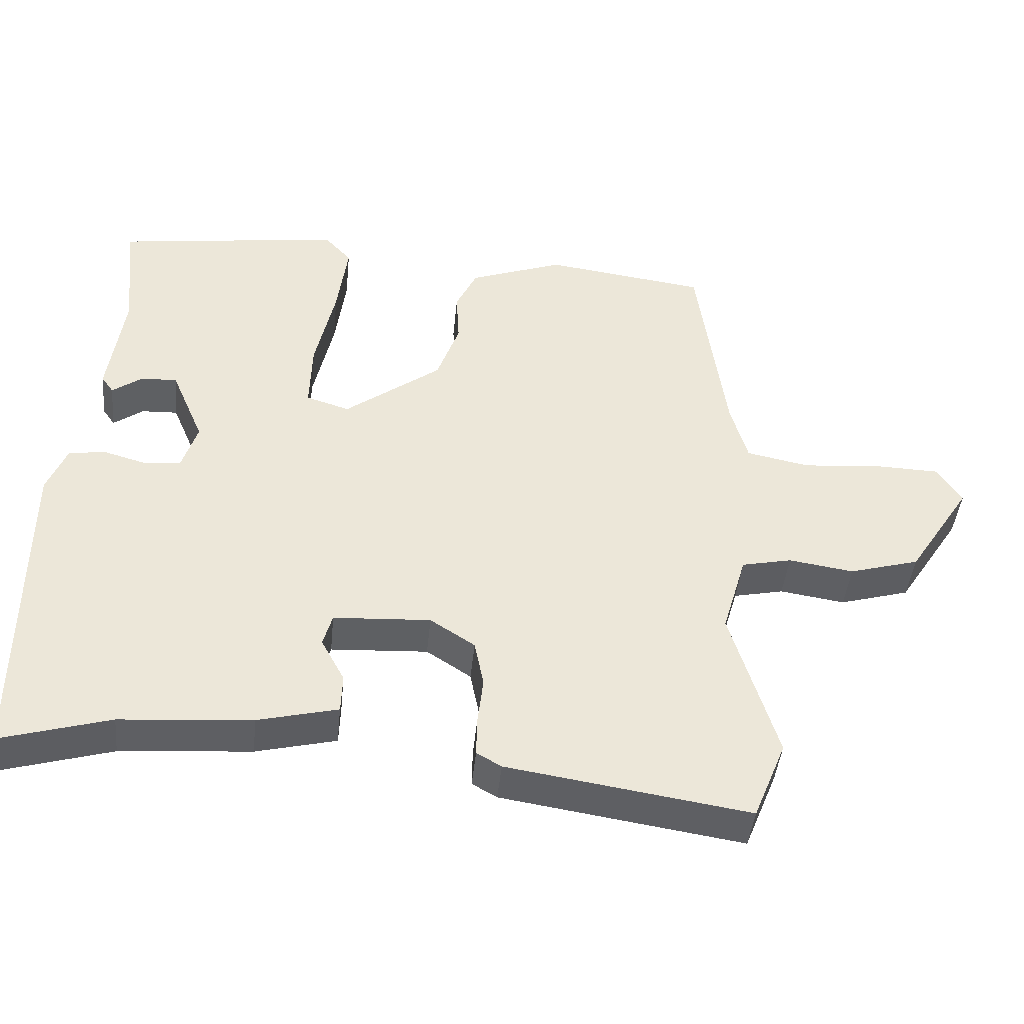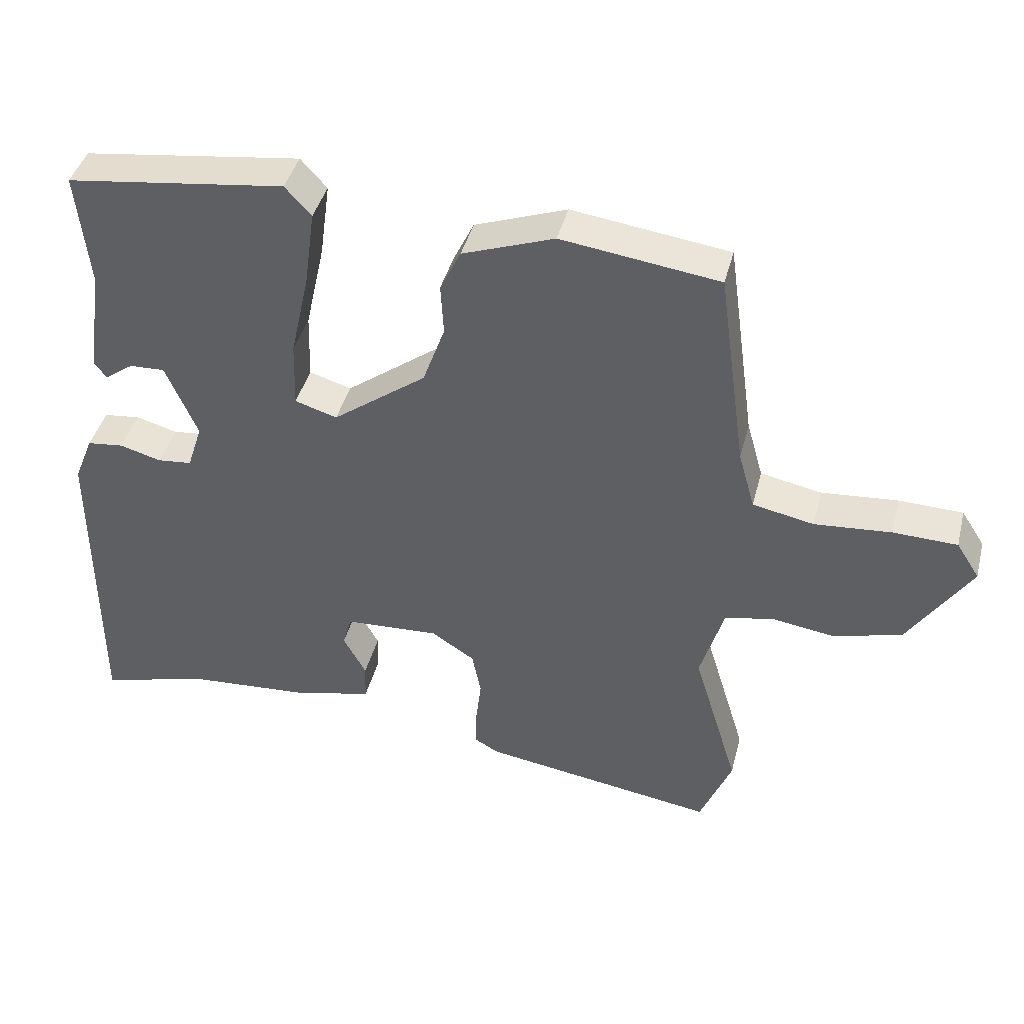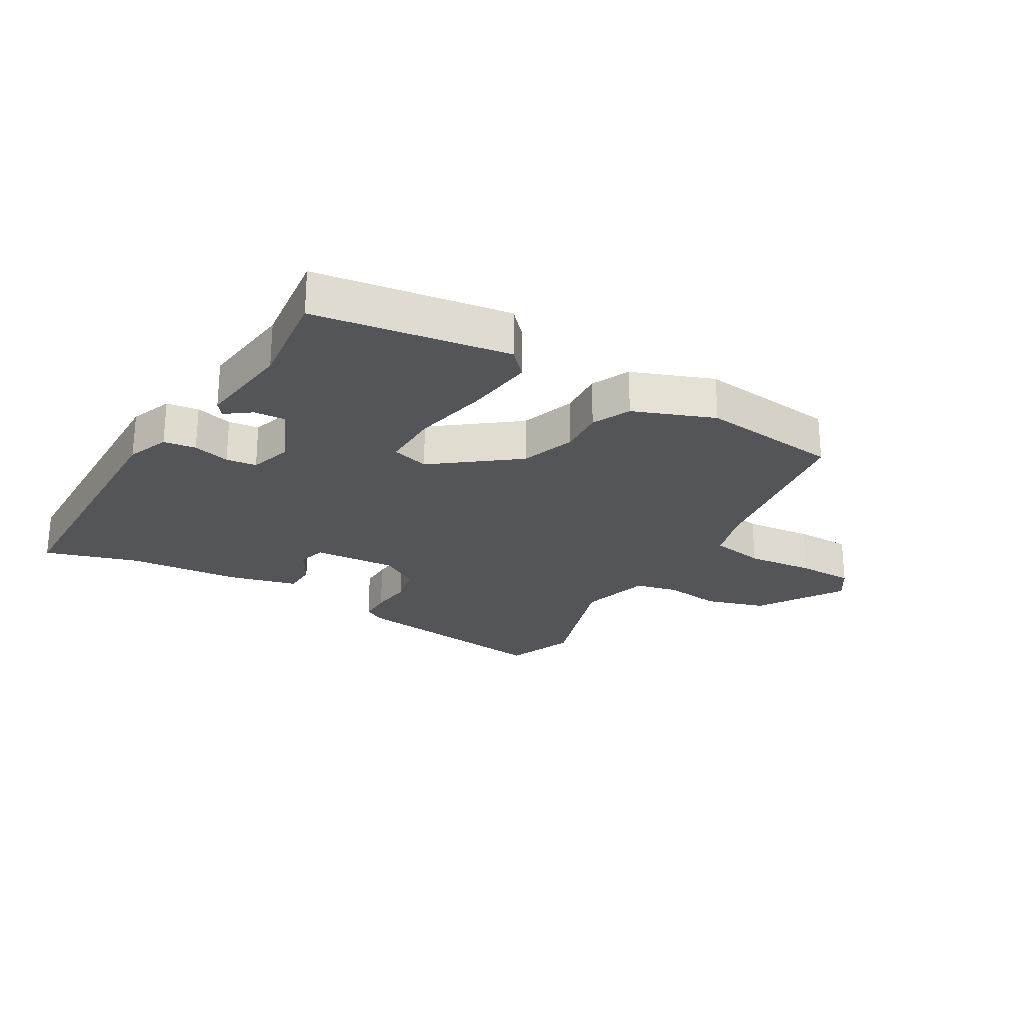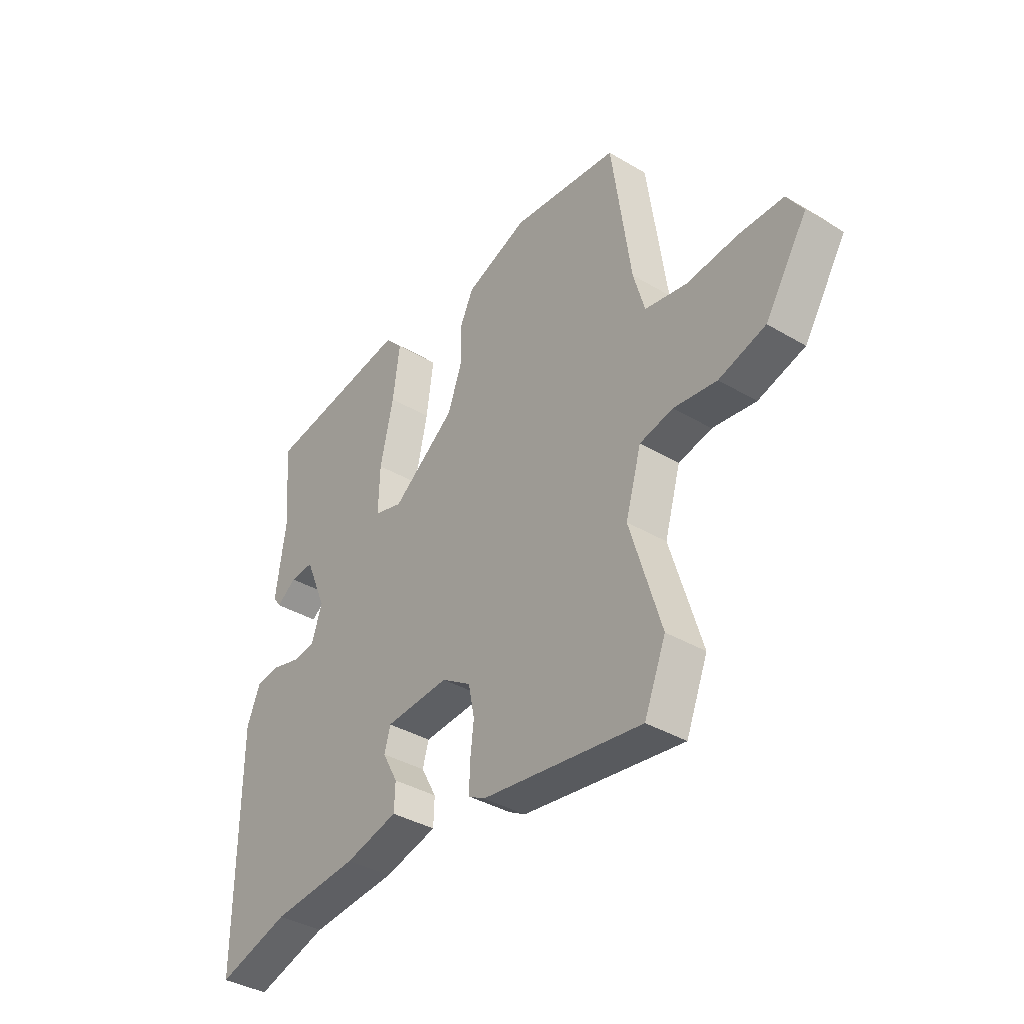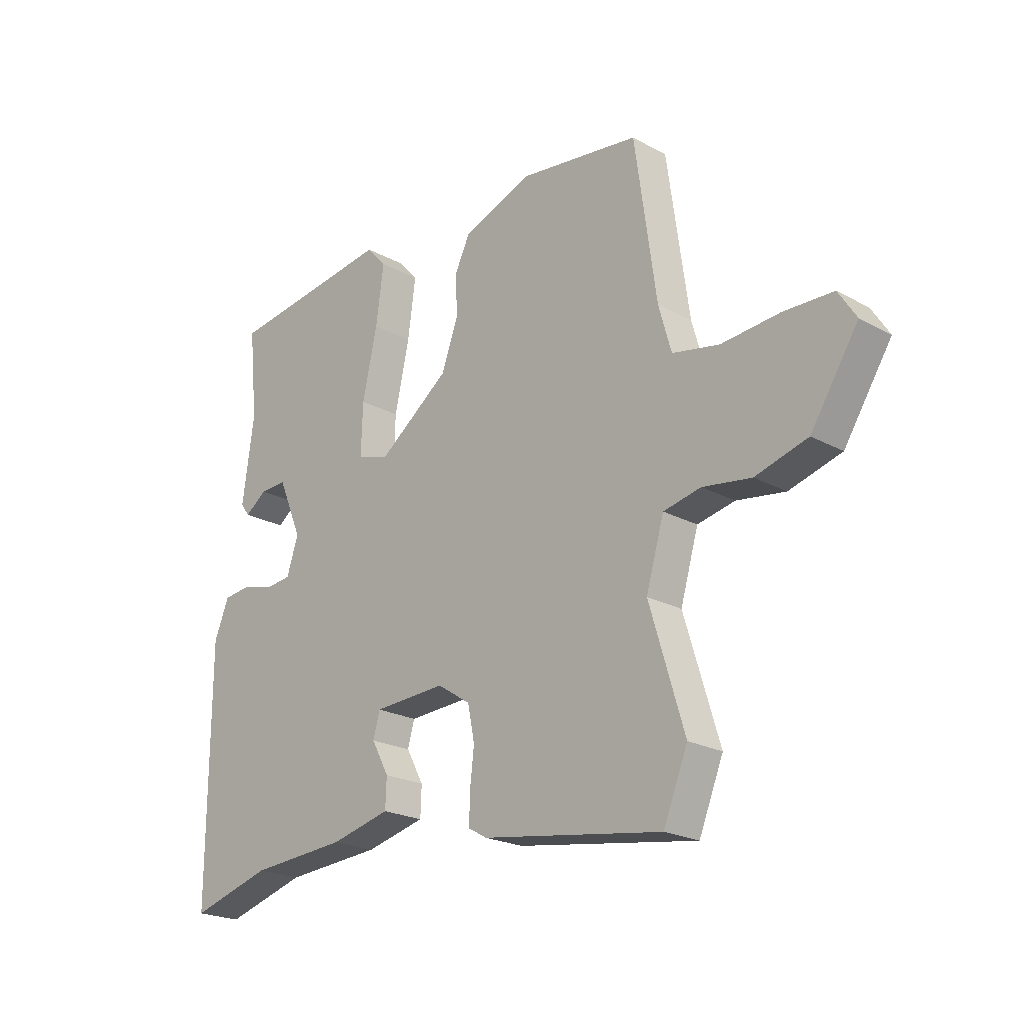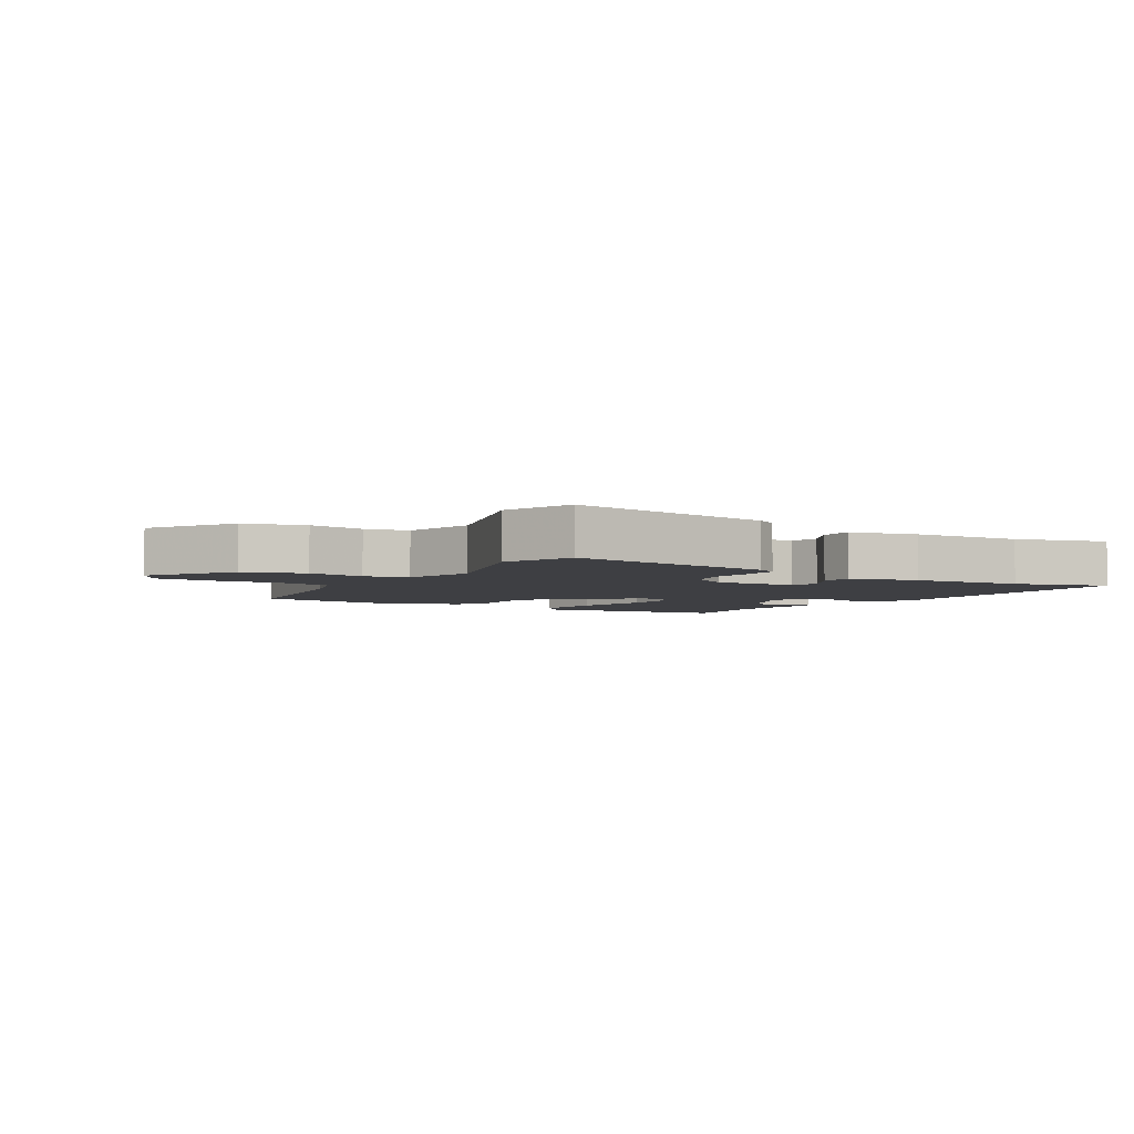
<metadata>
{"format":"obj","ext":"obj","renderer":"f3d","projection":"perspective","resolution":1024,"background":"white","views":[{"elev":-43.2,"azim":-5.6,"up":"+Z"},{"elev":42.0,"azim":14.2,"up":"+Z"},{"elev":-24.6,"azim":-29.4,"up":"+Y"},{"elev":-38.0,"azim":53.0,"up":"+Z"},{"elev":-22.0,"azim":46.4,"up":"+Z"},{"elev":-4.2,"azim":148.8,"up":"+Y"}]}
</metadata>
<code>
v -0.384 0.07 -0.467
v -0.538 0.07 -0.511
v -0.537 0.07 -0.047
v -0.509 0.07 0.022
v -0.456 0.07 0.028
v -0.396 0.07 0.011
v -0.346 0.07 0.016
v -0.324 0.07 0.084
v -0.37 0.07 0.192
v -0.421 0.07 0.19
v -0.463 0.07 0.16
v -0.48 0.07 0.184
v -0.458 0.07 0.342
v -0.475 0.07 0.508
v -0.158 0.07 0.55
v -0.12 0.07 0.508
v -0.135 0.07 0.398
v -0.163 0.07 0.271
v -0.166 0.07 0.174
v -0.105 0.07 0.155
v 0.031 0.07 0.256
v 0.063 0.07 0.345
v 0.059 0.07 0.42
v 0.089 0.07 0.482
v 0.222 0.07 0.53
v 0.45 0.07 0.499
v 0.491 0.07 0.205
v 0.515 0.07 0.12
v 0.604 0.07 0.102
v 0.715 0.07 0.111
v 0.808 0.07 0.108
v 0.842 0.07 0.055
v 0.752 0.07 -0.084
v 0.653 0.07 -0.112
v 0.561 0.07 -0.098
v 0.49 0.07 -0.113
v 0.456 0.07 -0.229
v 0.522 0.07 -0.447
v 0.476 0.07 -0.56
v 0.135 0.07 -0.507
v 0.1 0.07 -0.487
v 0.101 0.07 -0.433
v 0.109 0.07 -0.364
v 0.096 0.07 -0.299
v 0.033 0.07 -0.258
v -0.104 0.07 -0.265
v -0.117 0.07 -0.311
v -0.084 0.07 -0.372
v -0.086 0.07 -0.427
v -0.199 0.07 -0.454
v -0.384 0 -0.467
v -0.538 0 -0.511
v -0.537 0 -0.047
v -0.509 0 0.022
v -0.456 0 0.028
v -0.396 0 0.011
v -0.346 0 0.016
v -0.324 0 0.084
v -0.37 0 0.192
v -0.421 0 0.19
v -0.463 0 0.16
v -0.48 0 0.184
v -0.458 0 0.342
v -0.475 0 0.508
v -0.158 0 0.55
v -0.12 0 0.508
v -0.135 0 0.398
v -0.163 0 0.271
v -0.166 0 0.174
v -0.105 0 0.155
v 0.031 0 0.256
v 0.063 0 0.345
v 0.059 0 0.42
v 0.089 0 0.482
v 0.222 0 0.53
v 0.45 0 0.499
v 0.491 0 0.205
v 0.515 0 0.12
v 0.604 0 0.102
v 0.715 0 0.111
v 0.808 0 0.108
v 0.842 0 0.055
v 0.752 0 -0.084
v 0.653 0 -0.112
v 0.561 0 -0.098
v 0.49 0 -0.113
v 0.456 0 -0.229
v 0.522 0 -0.447
v 0.476 0 -0.56
v 0.135 0 -0.507
v 0.1 0 -0.487
v 0.101 0 -0.433
v 0.109 0 -0.364
v 0.096 0 -0.299
v 0.033 0 -0.258
v -0.104 0 -0.265
v -0.117 0 -0.311
v -0.084 0 -0.372
v -0.086 0 -0.427
v -0.199 0 -0.454
f 47 48 49 50
f 46 47 50 1
f 40 41 42 43
f 38 39 40 43
f 37 38 43 44
f 36 37 44 45
f 32 33 34 35
f 32 35 36
f 29 30 31 32
f 29 32 36 45
f 24 25 26 27
f 22 23 24 27
f 21 22 27 28
f 20 21 28
f 15 16 17 18
f 13 14 15 18
f 13 18 19
f 10 11 12 13
f 9 10 13
f 9 13 19
f 8 9 19 20
f 3 4 5 6
f 3 6 7
f 46 1 2 3
f 46 3 7
f 28 29 45 46
f 20 28 46
f 7 8 20 46
f 100 99 98 97
f 51 100 97 96
f 93 92 91 90
f 93 90 89 88
f 94 93 88 87
f 95 94 87 86
f 85 84 83 82
f 86 85 82
f 82 81 80 79
f 95 86 82 79
f 77 76 75 74
f 77 74 73 72
f 78 77 72 71
f 78 71 70
f 68 67 66 65
f 68 65 64 63
f 69 68 63
f 63 62 61 60
f 63 60 59
f 69 63 59
f 70 69 59 58
f 56 55 54 53
f 57 56 53
f 53 52 51 96
f 57 53 96
f 96 95 79 78
f 96 78 70
f 96 70 58 57
f 1 51 52 2
f 2 52 53 3
f 3 53 54 4
f 4 54 55 5
f 5 55 56 6
f 6 56 57 7
f 7 57 58 8
f 8 58 59 9
f 9 59 60 10
f 10 60 61 11
f 11 61 62 12
f 12 62 63 13
f 13 63 64 14
f 14 64 65 15
f 15 65 66 16
f 16 66 67 17
f 17 67 68 18
f 18 68 69 19
f 19 69 70 20
f 20 70 71 21
f 21 71 72 22
f 22 72 73 23
f 23 73 74 24
f 24 74 75 25
f 25 75 76 26
f 26 76 77 27
f 27 77 78 28
f 28 78 79 29
f 29 79 80 30
f 30 80 81 31
f 31 81 82 32
f 32 82 83 33
f 33 83 84 34
f 34 84 85 35
f 35 85 86 36
f 36 86 87 37
f 37 87 88 38
f 38 88 89 39
f 39 89 90 40
f 40 90 91 41
f 41 91 92 42
f 42 92 93 43
f 43 93 94 44
f 44 94 95 45
f 45 95 96 46
f 46 96 97 47
f 47 97 98 48
f 48 98 99 49
f 49 99 100 50
f 50 100 51 1

</code>
